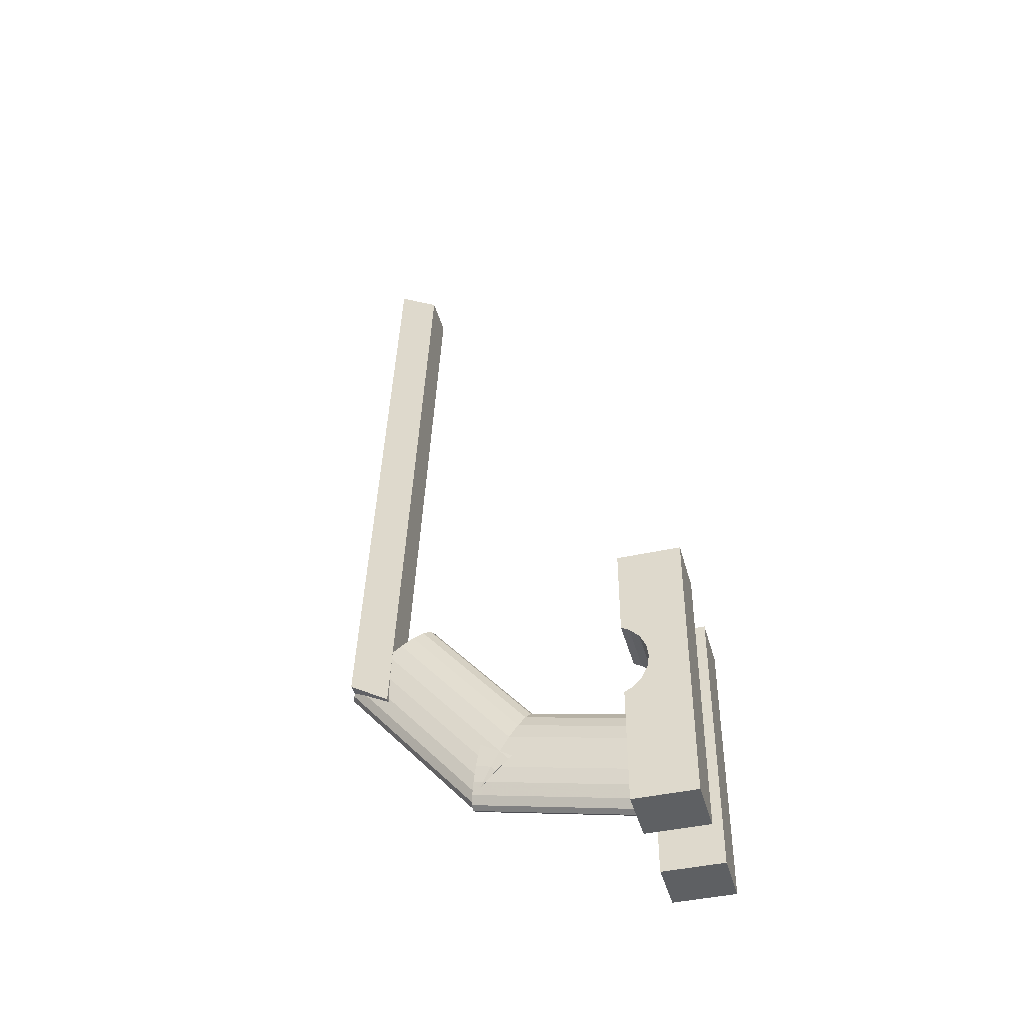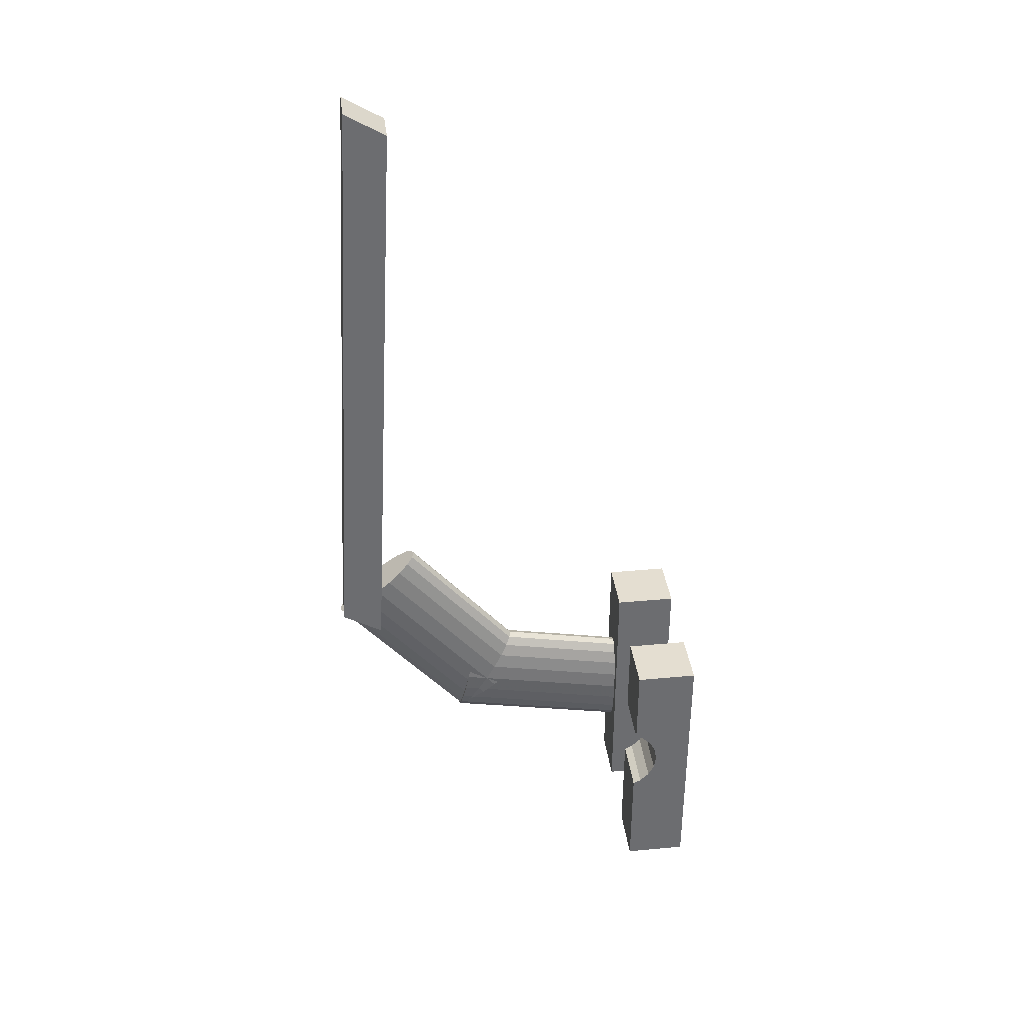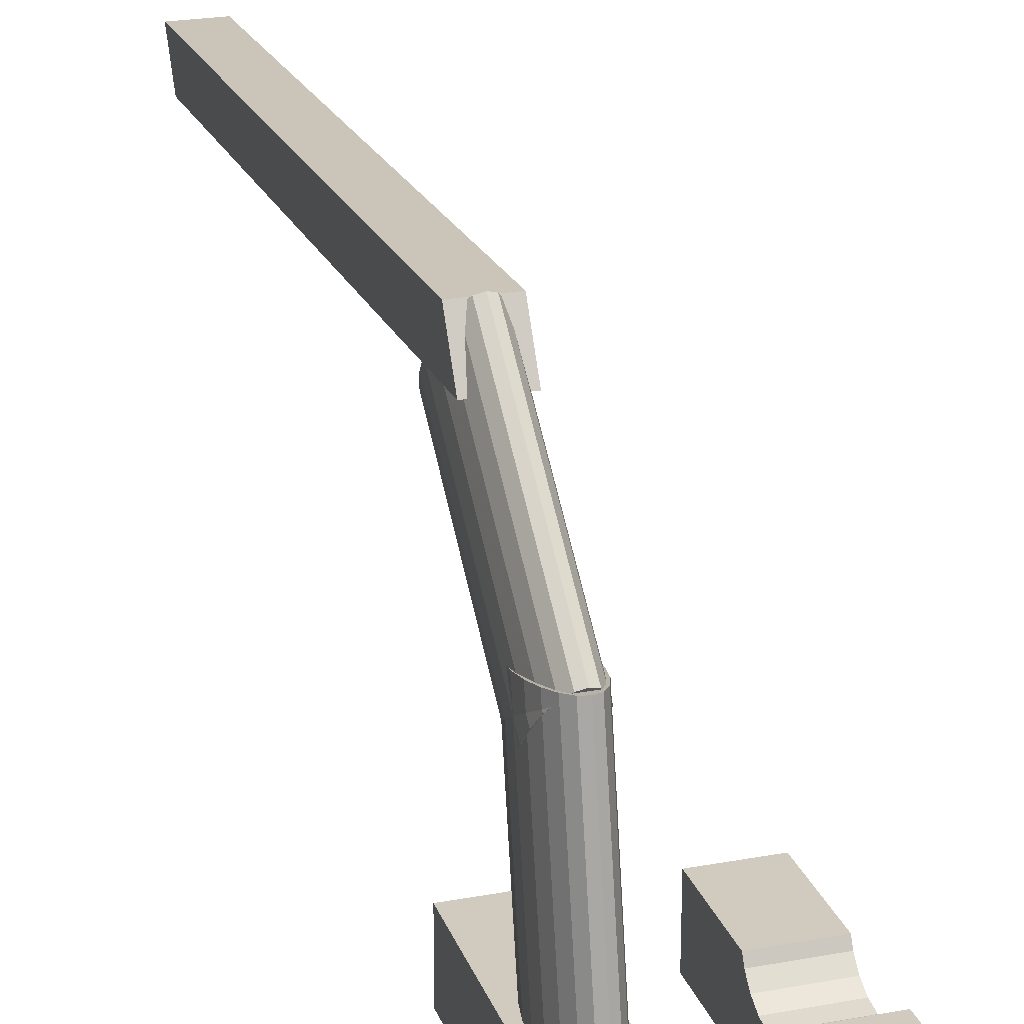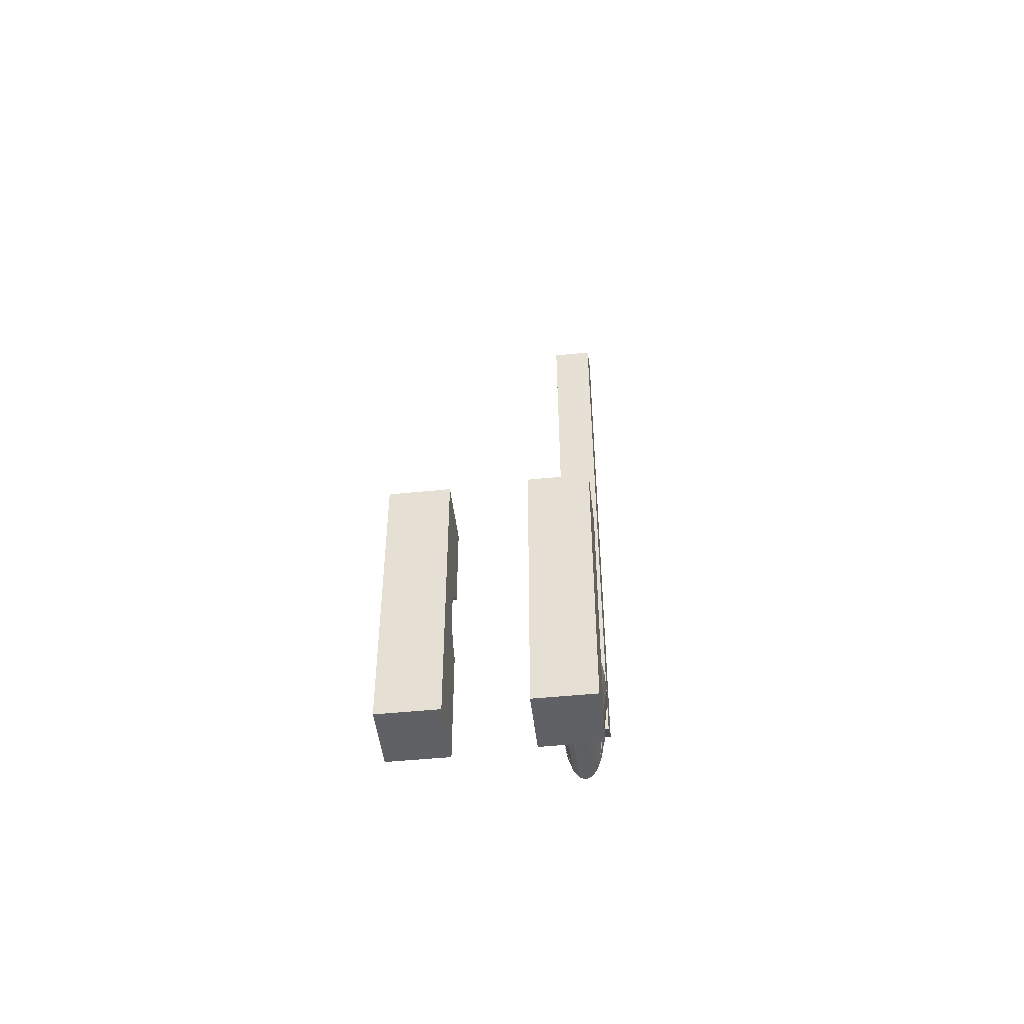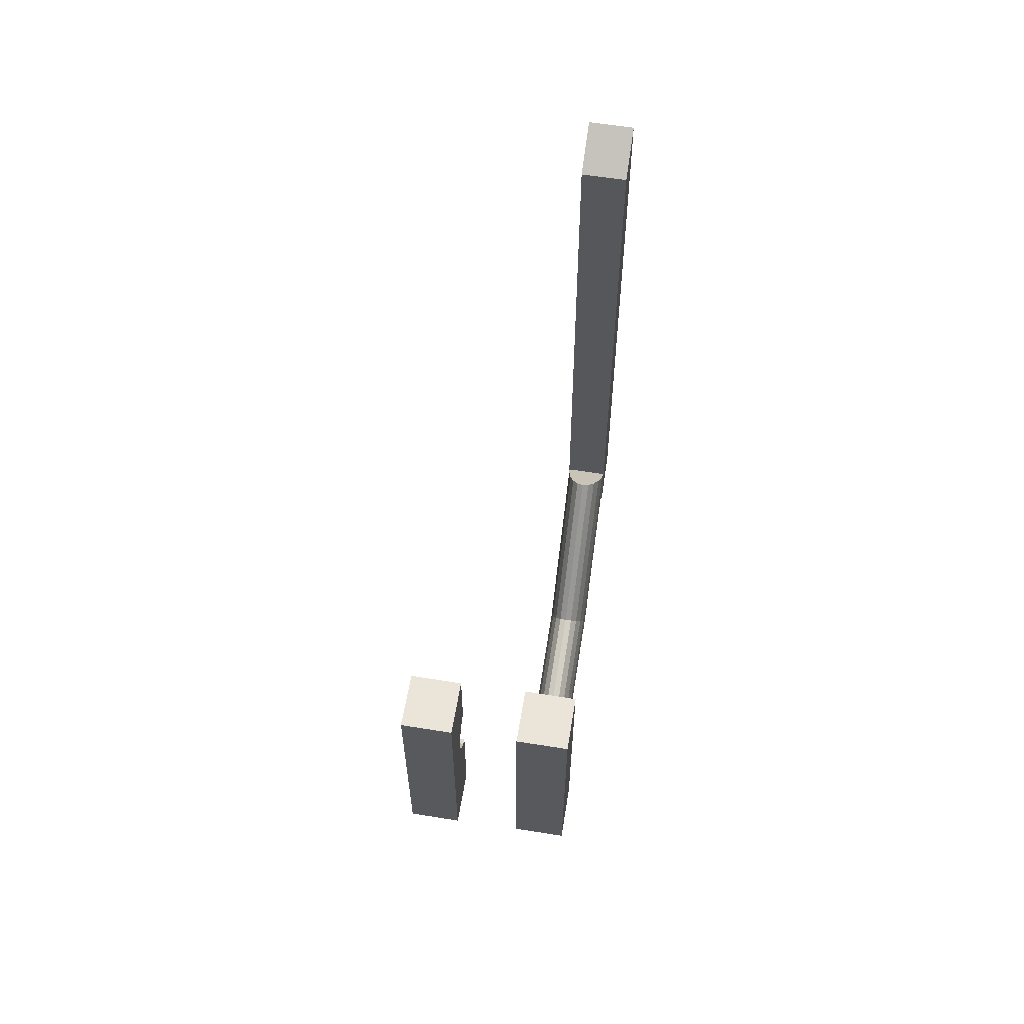
<metadata>
{"format":"obj","ext":"obj","renderer":"f3d","projection":"perspective","resolution":1024,"background":"white","views":[{"elev":-42.3,"azim":105.1,"up":"+Y"},{"elev":36.4,"azim":83.0,"up":"+Y"},{"elev":23.6,"azim":-17.3,"up":"+Z"},{"elev":-47.8,"azim":-173.5,"up":"+Y"},{"elev":59.5,"azim":-170.6,"up":"+Y"}]}
</metadata>
<code>
o obj_0
v -14 		-43.95 		15
v -14 		-44.91 		13.12
v -14 		-47.12 		10.91
v -48.24 		-10.2 		79.92
v -48.95 		-7.675 		76.95
v -14 		-49.91 		9.487
v -14 		-53 		8.998
v -14 		-56.09 		9.487
v -48.95 		-40.76 		48.62
v -49.86 		-38.44 		47.27
v -56.69 		-54.63 		59.69
v -56.97 		-53.66 		59.5
v -57.05 		-53.38 		59.44
v -14 		-58.88 		10.91
v -14 		-61.09 		13.12
v -14 		-62.05 		15
v -50.06 		-37.92 		46.97
v -14 		-23 		15
v -14 		-23 		0
v -14 		-90 		15
v -14 		-90 		0
v -51.18 		-36.46 		46.13
v -51.45 		-36.1 		45.92
v -57.76 		-52.25 		55.28
v -28 		-44.91 		13.12
v -28 		-43.95 		15
v -28 		-47.12 		10.91
v -28 		-49.91 		9.487
v -28 		-53 		8.998
v -28 		-56.09 		9.487
v -28 		-58.88 		10.91
v -28 		-61.09 		13.12
v -28 		-62.05 		15
v -48.24 		-20.38 		82.58
v -48.09 		-16.38 		82.37
v -28 		-23 		15
v -28 		-23 		0
v -55.94 		-57.26 		60.2
v -28 		-90 		0
v -28 		-90 		15
v -48.95 		-47.29 		15
v -48.95 		-47.29 		15
v -49.12 		-46.81 		15
v -50.06 		-44.14 		15
v -50.29 		-43.81 		15
v -51.45 		-42.11 		15
v -57.05 		-55.83 		57.35
v -53 		-41.41 		15
v -53 		-41.41 		15
v -51.72 		-41.99 		15
v -53.27 		-41.53 		15
v -54.55 		-42.11 		15
v -54.55 		-42.11 		15
v -54.78 		-42.45 		15
v -55.94 		-44.14 		15
v -56.12 		-44.64 		15
v -57.05 		-47.29 		15
v -57.15 		-47.88 		15
v -50.27 		-37.65 		46.81
v -57.05 		-7.675 		76.95
v -57.76 		-10.2 		79.92
v -46 		-89 		15
v -46 		-89 		0
v -46 		-22 		0
v -46 		-22 		15
v -60 		-22 		15
v -60 		-22 		0
v -60 		-89 		0
v -60 		-89 		15
v -58 		129 		85.07
v -58 		123.1 		75
v -53 		-35.47 		45.56
v -52.69 		-35.6 		45.63
v -50.06 		-5.67 		74.6
v -58 		-14.12 		82.25
v -55.94 		-5.67 		74.6
v -48.24 		-51.27 		15
v -48.24 		-51.27 		15
v -48.02 		-16.38 		80.79
v -48.03 		-55.14 		15
v -48 		-55.68 		15
v -48.34 		-50.72 		15
v -58 		-21.08 		93
v -57.76 		-51.27 		15
v -57.76 		-51.27 		15
v -55.74 		-57.62 		60.27
v -57.79 		-51.86 		15
v -58 		-27 		82.93
v -58 		-55.68 		15
v -58 		-55.68 		15
v -48 		123.1 		75
v -48 		129 		85.07
v -57.97 		-56.19 		15
v -57.91 		-57.34 		15
v -48.09 		-57.34 		15
v -51.71 		-36 		45.86
v -57.76 		-60.08 		15
v -57.05 		-64.06 		15
v -57.05 		-64.06 		15
v -56.95 		-64.33 		15
v -57.05 		-55.96 		56.65
v -49.47 		-65.54 		15
v -48.95 		-64.06 		15
v -48.24 		-60.08 		15
v -48.22 		-59.63 		15
v -57.05 		-55.35 		59.83
v -55.94 		-67.21 		15
v -54.55 		-69.24 		15
v -57.76 		-51.52 		59.08
v -48 		-14.12 		82.25
v -55.94 		-58.39 		60.42
v -53 		-69.94 		15
v -53 		-69.94 		15
v -54.44 		-69.29 		15
v -52.9 		-69.89 		15
v -51.45 		-69.24 		15
v -50.06 		-67.21 		15
v -49.98 		-66.98 		15
v -48 		-21.08 		93
v -57.56 		-53.61 		53.88
v -57.76 		-52.73 		52.85
v -54.51 		-59.33 		60.6
v -54.43 		-59.33 		60.6
v -53 		-59.33 		60.6
v -56.48 		-57.28 		58.2
v -57.03 		-55.86 		57.37
v -54.78 		-59.33 		60.6
v -53.26 		-35.58 		45.62
v -56.97 		-56.15 		56.86
v -54.24 		-35.98 		45.85
v -54.55 		-36.1 		45.92
v -48 		-27 		82.93
v -53 		-61.01 		60.93
v -54.55 		-60.34 		60.8
v -51.22 		-59.33 		60.6
v -51.49 		-59.33 		60.6
v -52.79 		-12.09 		82.14
v -52.84 		-12.09 		82.14
v -51.57 		-59.33 		60.6
v -48.08 		-12.09 		82.14
v -51.46 		-12.09 		82.14
v -52.31 		-12.09 		82.14
v -52.89 		-12.09 		82.14
v -53.13 		-12.09 		82.14
v -53.16 		-12.09 		82.14
v -50.26 		-57.62 		60.27
v -53.18 		-12.09 		82.14
v -54.77 		-36.4 		46.09
v -51.45 		-60.34 		60.8
v -55.68 		-37.58 		46.78
v -55.94 		-37.92 		46.97
v -52.7 		-12.09 		82.14
v -52.46 		-12.09 		82.14
v -53 		-12.09 		82.14
v -51.45 		-4.382 		73.09
v -53.54 		-12.09 		82.14
v -53.69 		-12.09 		82.14
v -53.3 		-12.09 		82.14
v -53 		-3.939 		72.57
v -54.55 		-4.382 		73.09
v -50.06 		-58.39 		60.42
v -54.54 		-12.09 		82.14
v -57.92 		-12.09 		82.14
v -50.06 		-57.26 		60.2
v -50.03 		-57.15 		60.18
v -49.31 		-54.63 		59.69
v -48.95 		-55.35 		59.83
v -56.86 		-40.28 		48.34
v -57.05 		-40.76 		48.62
v -52.64 		-12.09 		82.14
v -53.36 		-12.09 		82.14
v -48.95 		-53.38 		59.44
v -48.63 		-51.17 		59.01
v -57.92 		-12.1 		82.14
v -48.24 		-51.52 		59.08
v -55.02 		-21.18 		92.82
v -54.47 		-21.18 		92.82
v -54.55 		-21.62 		93.33
v -54.44 		-21.18 		92.82
v -55.02 		-21.18 		92.82
v -53 		-21.18 		92.82
v -51.53 		-21.18 		92.82
v -53 		-22.07 		93.85
v -51.45 		-21.62 		93.33
v -50.98 		-21.18 		92.82
v -57.91 		-16.38 		82.37
v -50.98 		-21.18 		92.82
v -48.95 		-55.83 		57.35
v -49.01 		-55.97 		57.43
v -48.01 		-14.33 		82.26
v -48.95 		-56.25 		56.99
v -49.02 		-56.12 		56.83
v -48.95 		-55.96 		56.65
v -55.02 		-21.18 		92.82
v -50.98 		-21.18 		92.82
v -57.78 		-19.69 		82.54
v -57.76 		-20.38 		82.58
v -57.05 		-26.02 		82.88
v -57.05 		-26.02 		82.88
v -56.8 		-27 		82.93
v -49.52 		-57.28 		58.2
v -56.04 		-23.67 		88.58
v -55.94 		-23.22 		89.35
v -48.19 		-47.27 		58.26
v -48.11 		-45.43 		57.9
v -49.03 		-56.15 		56.86
v -54.55 		-59.55 		60.85
v -51.45 		-59.55 		60.85
v -57.37 		-51.17 		59.01
v -57.89 		-45.43 		57.9
v -57.81 		-47.27 		58.26
v -50.06 		-23.22 		89.35
v -57.76 		-53.73 		54.02
v -58 		-50.92 		50.73
v -57.93 		-50.14 		49.81
v -57.79 		-52.24 		52.27
v -58 		-47.27 		58.26
v -50.06 		-51.03 		65.54
v -48 		-47.27 		58.26
v -49.19 		-26.99 		82.93
v -48.95 		-26.02 		82.88
v -49.2 		-27 		82.93
v -57.76 		-48.5 		58.5
v -48.24 		-48.5 		58.5
v -48.24 		-53.73 		54.02
v -57.77 		-51.94 		55.1
v -48.44 		-53.61 		53.88
v -48.21 		-47.7 		58.34
v -48.24 		-52.73 		52.85
v -48.24 		-52.25 		55.28
v -48.24 		-44.33 		50.69
v -48.21 		-44.86 		51
v -48 		-48.29 		52.98
v -57.65 		-43.83 		50.4
v -53 		-59.99 		61.37
v -57.76 		-44.33 		50.69
v -57.97 		-47.85 		52.73
v -58 		-48.29 		52.98
v -57.98 		-47.68 		54.03
v -48 		-50.92 		50.73
v -57.98 		-47.72 		53.96
v -48.03 		-49.24 		51.36
v -57.05 		-56.25 		56.99
v -57.98 		-48.56 		53.14
v -48.03 		-48.71 		53.22
v -48.07 		-50.14 		49.81
v -48.24 		-52.1 		55.19
v -48.84 		-41.33 		48.95
g group_0_15277357
f 3 19 2
f 1 2 19
f 6 19 3
f 7 19 6
f 15 21 14
f 21 15 16
f 1 19 18
f 8 21 7
f 14 21 8
f 19 7 21
f 20 21 16
f 37 25 26
f 25 37 27
f 28 27 37
f 30 39 31
f 132 34 35
f 33 32 39
f 33 39 40
f 36 37 26
f 32 31 39
f 29 28 37
f 30 29 39
f 39 29 37
f 40 20 33
f 18 36 26
f 18 26 1
f 16 33 20
f 21 37 19
f 21 39 37
f 40 39 21
f 40 21 20
f 18 19 36
f 36 19 37
f 26 25 2
f 26 2 1
f 2 25 27
f 2 27 3
f 3 27 28
f 3 28 6
f 6 28 29
f 6 29 7
f 30 8 7
f 30 7 29
f 31 14 8
f 31 8 30
f 32 15 14
f 32 14 31
f 16 15 32
f 16 32 33
f 62 63 64
f 65 62 64
f 66 67 68
f 66 68 69
f 71 75 70
f 88 83 75
f 70 75 83
f 110 91 92
f 90 69 93
f 90 89 69
f 66 69 89
f 95 62 81
f 65 81 62
f 66 49 65
f 44 43 65
f 41 65 42
f 82 65 41
f 42 65 43
f 45 65 46
f 45 44 65
f 48 65 49
f 50 65 48
f 49 66 51
f 46 65 50
f 52 66 53
f 51 66 52
f 54 66 55
f 53 66 54
f 57 56 66
f 56 55 66
f 58 57 66
f 65 78 77
f 65 77 80
f 65 80 81
f 65 82 78
f 132 110 119
f 84 66 85
f 58 66 84
f 87 85 66
f 92 119 110
f 87 66 89
f 93 69 94
f 97 94 69
f 92 91 71
f 92 71 70
f 98 69 99
f 97 69 98
f 83 119 70
f 92 70 119
f 99 69 100
f 107 100 69
f 138 143 91
f 154 71 143
f 138 91 137
f 102 62 103
f 103 62 104
f 105 62 95
f 141 91 140
f 142 91 141
f 153 170 91
f 142 153 91
f 62 105 104
f 107 69 108
f 62 113 69
f 144 71 154
f 145 71 144
f 145 147 71
f 112 69 113
f 114 69 112
f 108 69 114
f 116 115 62
f 147 158 71
f 157 162 71
f 162 163 71
f 113 62 115
f 62 117 116
f 102 118 62
f 118 117 62
f 63 68 67
f 63 67 64
f 137 91 152
f 63 69 68
f 62 69 63
f 65 64 67
f 66 65 67
f 91 143 71
f 157 71 156
f 158 171 71
f 163 174 71
f 152 91 170
f 156 71 171
f 75 71 174
f 83 180 176
f 83 176 177
f 177 179 83
f 179 181 83
f 119 83 181
f 110 140 91
f 181 182 119
f 182 185 119
f 88 75 186
f 187 119 185
f 132 35 190
f 132 190 110
f 119 187 195
f 197 88 196
f 197 198 88
f 88 202 83
f 186 196 88
f 199 88 198
f 200 202 88
f 199 200 88
f 203 194 83
f 180 83 194
f 202 203 83
f 132 119 212
f 195 212 119
f 222 220 132
f 220 221 132
f 132 212 222
f 132 221 34
g group_0_16089887
f 42 10 9
f 13 106 12
f 10 43 17
f 42 9 41
f 10 42 43
f 44 17 43
f 49 72 48
f 22 45 23
f 46 23 45
f 78 231 77
f 45 22 44
f 248 231 82
f 85 234 84
f 22 59 44
f 237 236 87
f 17 44 59
f 87 89 237
f 99 121 98
f 118 102 193
f 104 229 103
f 76 60 171
f 41 9 82
f 73 50 72
f 72 50 48
f 90 237 89
f 121 216 97
f 103 193 102
f 111 38 106
f 24 47 109
f 11 106 38
f 111 86 38
f 124 235 123
f 23 46 96
f 50 96 46
f 136 208 139
f 73 96 50
f 207 127 122
f 207 203 127
f 158 147 76
f 171 158 76
f 151 76 150
f 17 59 74
f 130 128 51
f 123 134 124
f 133 124 134
f 49 51 72
f 125 100 111
f 72 51 128
f 74 170 5
f 47 126 106
f 126 125 106
f 125 111 106
f 125 129 100
f 101 100 129
f 74 138 137
f 53 130 52
f 164 218 146
f 51 52 130
f 144 160 145
f 130 53 131
f 160 76 145
f 4 5 141
f 142 141 5
f 139 149 136
f 137 152 74
f 170 74 152
f 174 163 236
f 238 241 75
f 136 149 135
f 190 35 79
f 159 160 154
f 161 135 149
f 74 155 138
f 150 148 54
f 148 131 54
f 171 60 156
f 146 135 161
f 53 54 131
f 157 60 162
f 61 162 60
f 159 154 155
f 221 220 172
f 147 145 76
f 143 155 154
f 17 74 5
f 5 153 142
f 54 55 150
f 151 150 55
f 161 149 117
f 163 162 61
f 140 4 141
f 167 165 161
f 161 164 146
f 167 166 165
f 23 96 155
f 131 76 160
f 164 161 165
f 128 160 72
f 157 156 60
f 167 175 172
f 167 172 166
f 76 151 60
f 173 172 175
f 178 177 176
f 153 5 170
f 56 57 168
f 57 169 168
f 194 178 180
f 183 184 181
f 61 236 163
f 181 184 182
f 168 151 56
f 139 124 149
f 184 185 182
f 133 149 124
f 195 187 184
f 178 183 181
f 181 179 178
f 177 178 179
f 55 56 151
f 206 192 191
f 192 193 191
f 34 79 35
f 190 79 110
f 203 178 194
f 180 178 176
f 165 220 218
f 113 115 133
f 206 191 201
f 185 184 187
f 144 154 160
f 116 117 149
f 138 155 143
f 188 189 191
f 236 234 85
f 123 122 134
f 122 127 134
f 186 75 239
f 58 84 234
f 17 5 10
f 134 127 111
f 188 167 189
f 197 223 198
f 111 127 86
f 192 118 193
f 150 76 148
f 109 47 106
f 234 169 58
f 168 60 151
f 169 60 168
f 57 58 169
f 199 13 200
f 12 200 13
f 202 200 12
f 189 201 191
f 79 204 205
f 205 233 79
f 85 87 236
f 114 112 133
f 12 11 202
f 96 73 159
f 159 73 72
f 134 108 133
f 235 207 123
f 122 123 207
f 135 208 136
f 149 133 115
f 146 218 135
f 159 155 96
f 208 235 139
f 124 139 235
f 159 72 160
f 131 160 130
f 128 130 160
f 201 167 161
f 148 76 131
f 211 197 210
f 196 210 197
f 203 202 38
f 38 86 203
f 86 127 203
f 209 199 223
f 184 208 218
f 135 218 208
f 189 167 201
f 166 172 220
f 218 164 165
f 219 224 175
f 172 173 221
f 239 75 241
f 207 178 203
f 109 106 13
f 12 106 11
f 13 209 109
f 218 212 184
f 215 216 214
f 216 121 214
f 213 214 121
f 206 117 192
f 184 212 195
f 210 217 211
f 204 219 205
f 165 166 220
f 221 224 34
f 201 117 206
f 223 197 211
f 224 228 34
f 161 117 201
f 118 192 117
f 212 218 222
f 222 218 220
f 213 24 226
f 244 214 226
f 213 226 214
f 227 225 193
f 191 193 225
f 79 34 228
f 230 188 225
f 79 228 204
f 239 210 196
f 217 109 223
f 217 223 211
f 209 223 109
f 109 217 226
f 227 229 225
f 198 223 199
f 173 175 224
f 224 219 228
f 204 228 219
f 216 215 93
f 13 199 209
f 191 225 188
f 110 233 232
f 110 79 233
f 81 80 233
f 221 173 224
f 219 233 205
f 248 9 4
f 167 188 175
f 230 175 188
f 236 61 234
f 93 94 216
f 238 75 237
f 184 235 208
f 227 103 229
f 234 61 169
f 109 226 24
f 193 103 227
f 24 213 47
f 225 229 240
f 11 38 202
f 242 233 240
f 129 125 243
f 217 210 239
f 217 239 241
f 207 235 178
f 183 178 235
f 217 241 238
f 235 184 183
f 120 101 213
f 243 213 101
f 243 101 129
f 214 238 215
f 247 225 240
f 233 245 240
f 245 247 240
f 214 244 238
f 233 242 81
f 93 215 90
f 243 47 213
f 217 238 244
f 244 226 217
f 126 47 243
f 95 81 242
f 243 125 126
f 229 246 240
f 120 213 121
f 105 95 242
f 219 245 233
f 246 242 240
f 231 140 110
f 4 140 231
f 232 231 110
f 247 230 225
f 231 248 4
f 245 219 247
f 230 247 175
f 80 77 231
f 232 80 231
f 75 174 236
f 229 104 246
f 246 104 105
f 242 246 105
f 232 233 80
f 196 186 239
f 175 247 219
f 5 4 9
f 9 10 5
f 90 238 237
f 78 82 231
f 238 90 215
f 94 97 216
f 121 99 120
f 101 120 99
f 237 75 236
f 97 98 121
f 100 101 99
f 60 169 61
f 248 82 9
f 111 100 107
f 111 107 134
f 108 134 107
f 113 133 112
f 155 74 59
f 59 22 155
f 155 22 23
f 114 133 108
f 116 149 115

</code>
